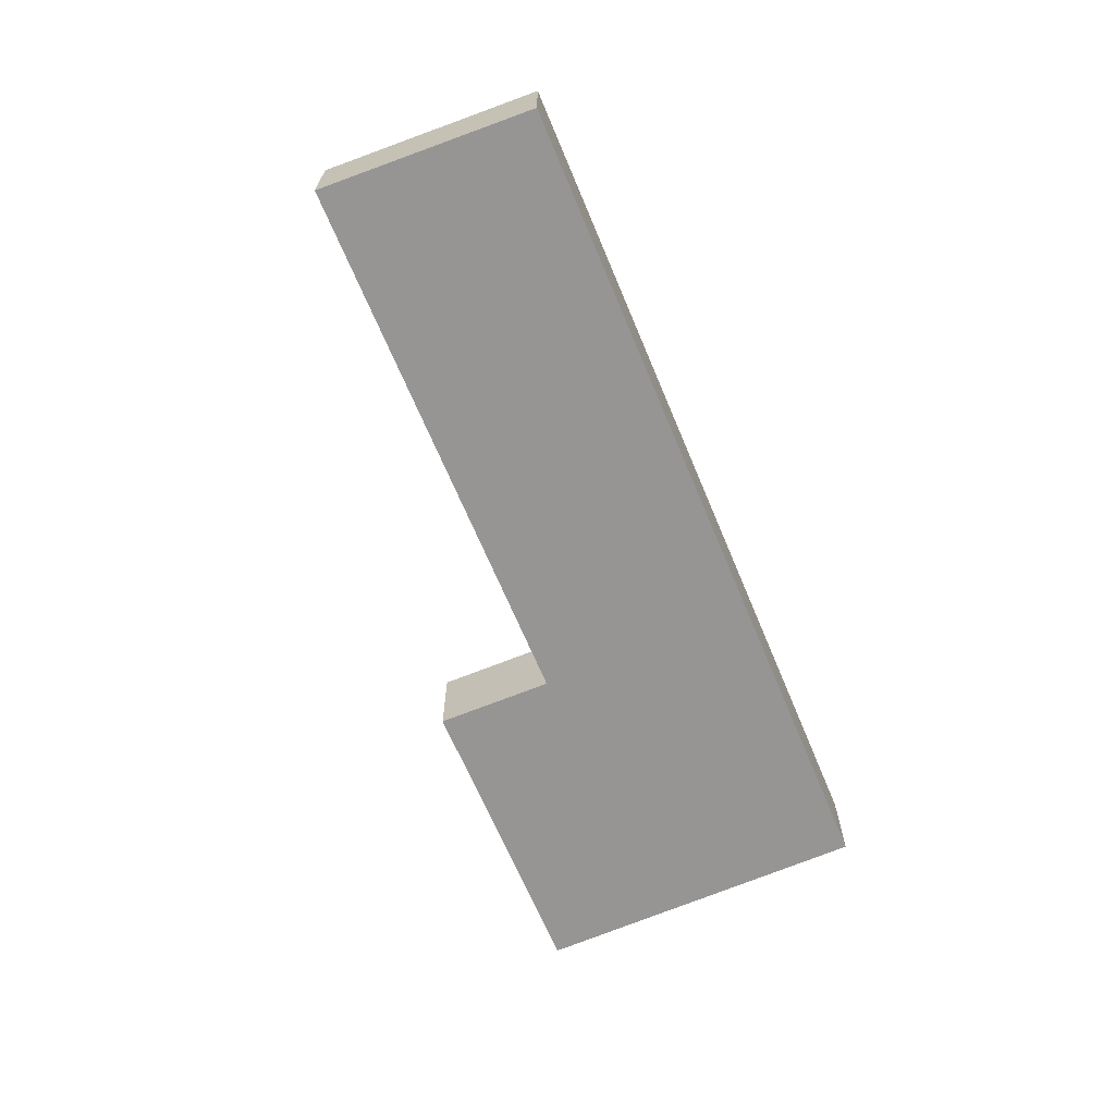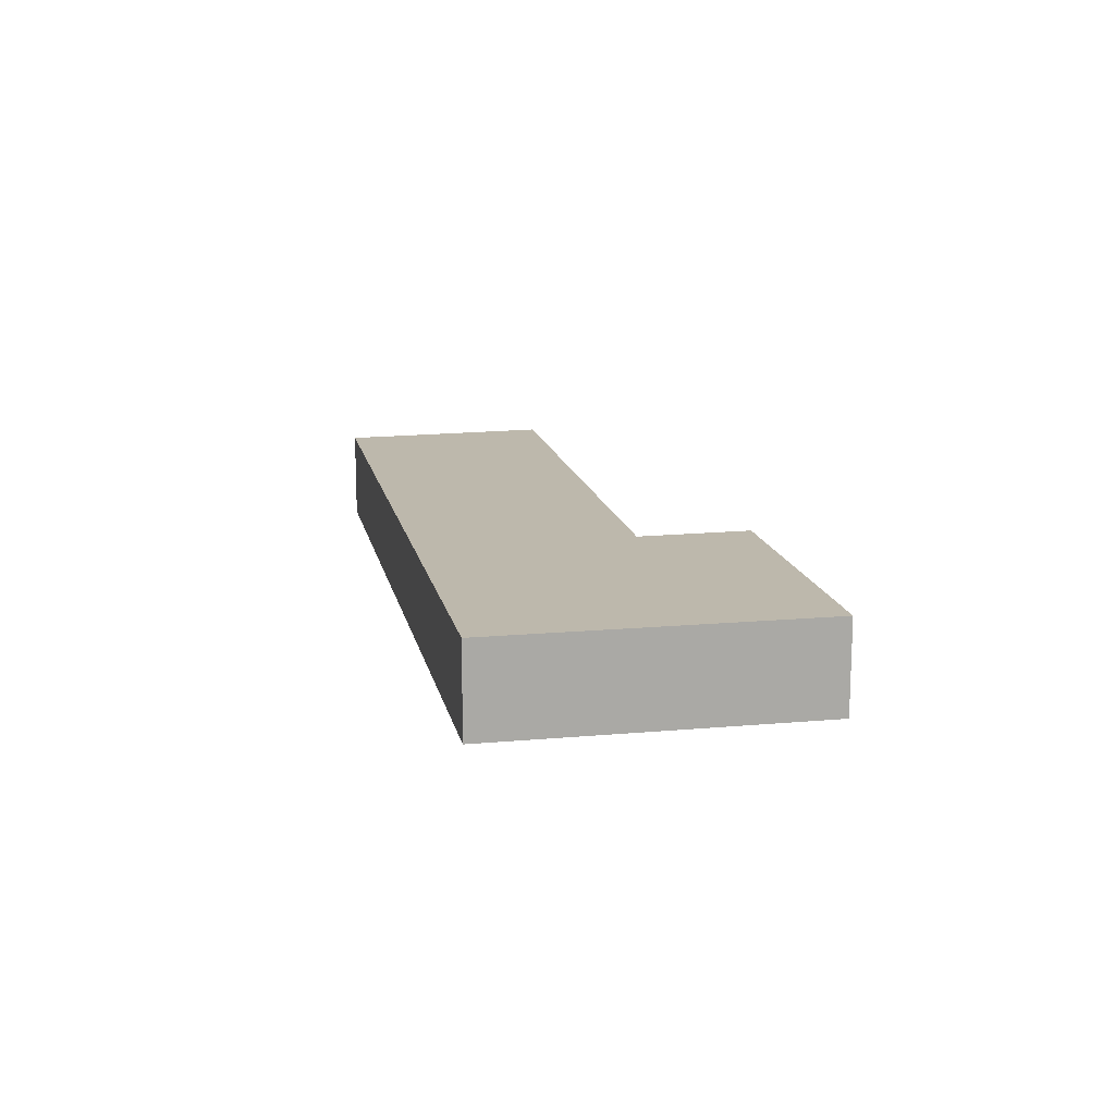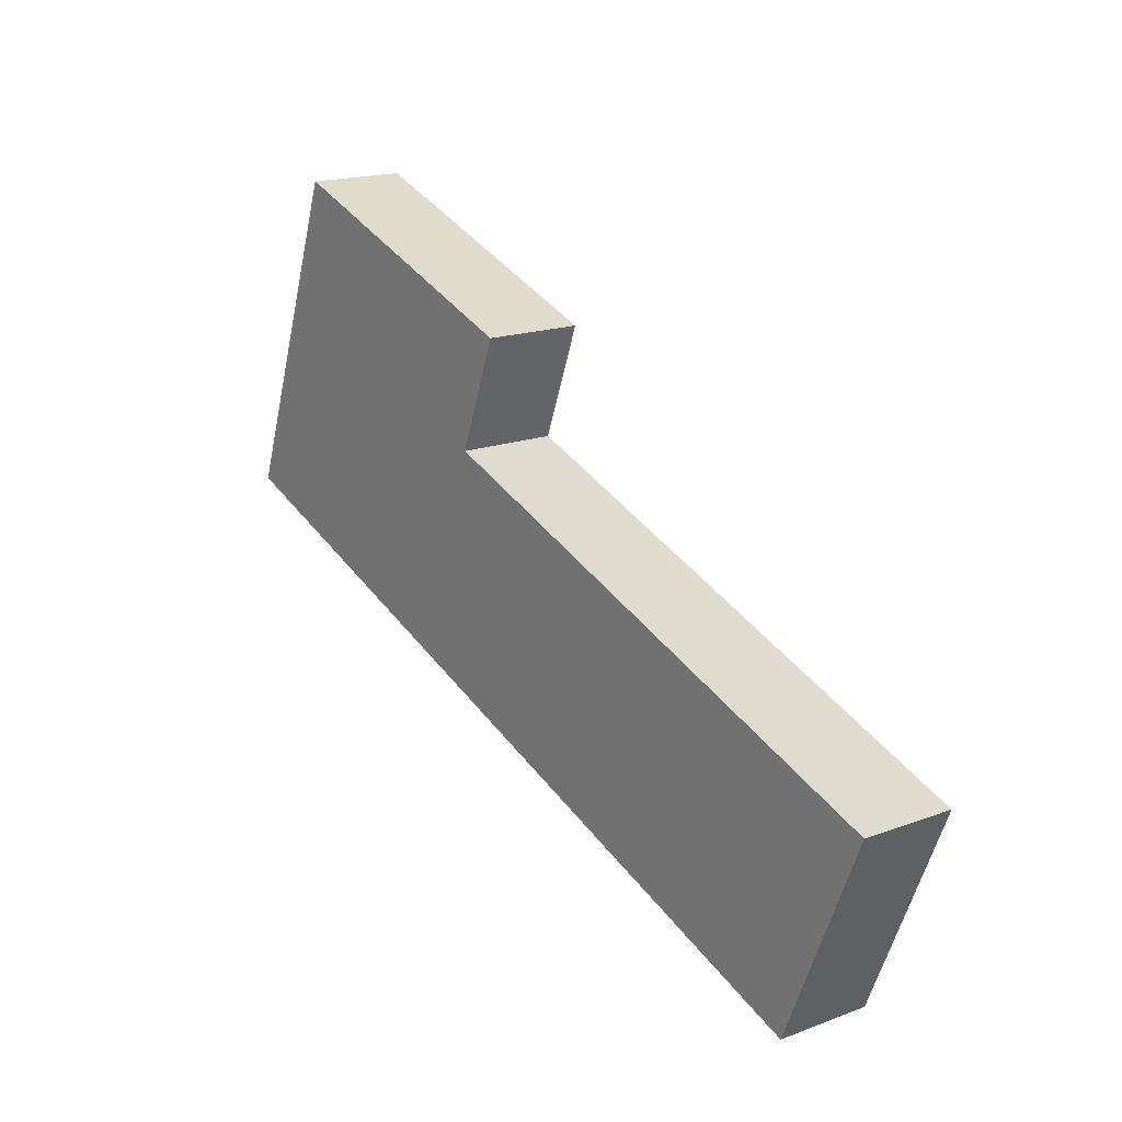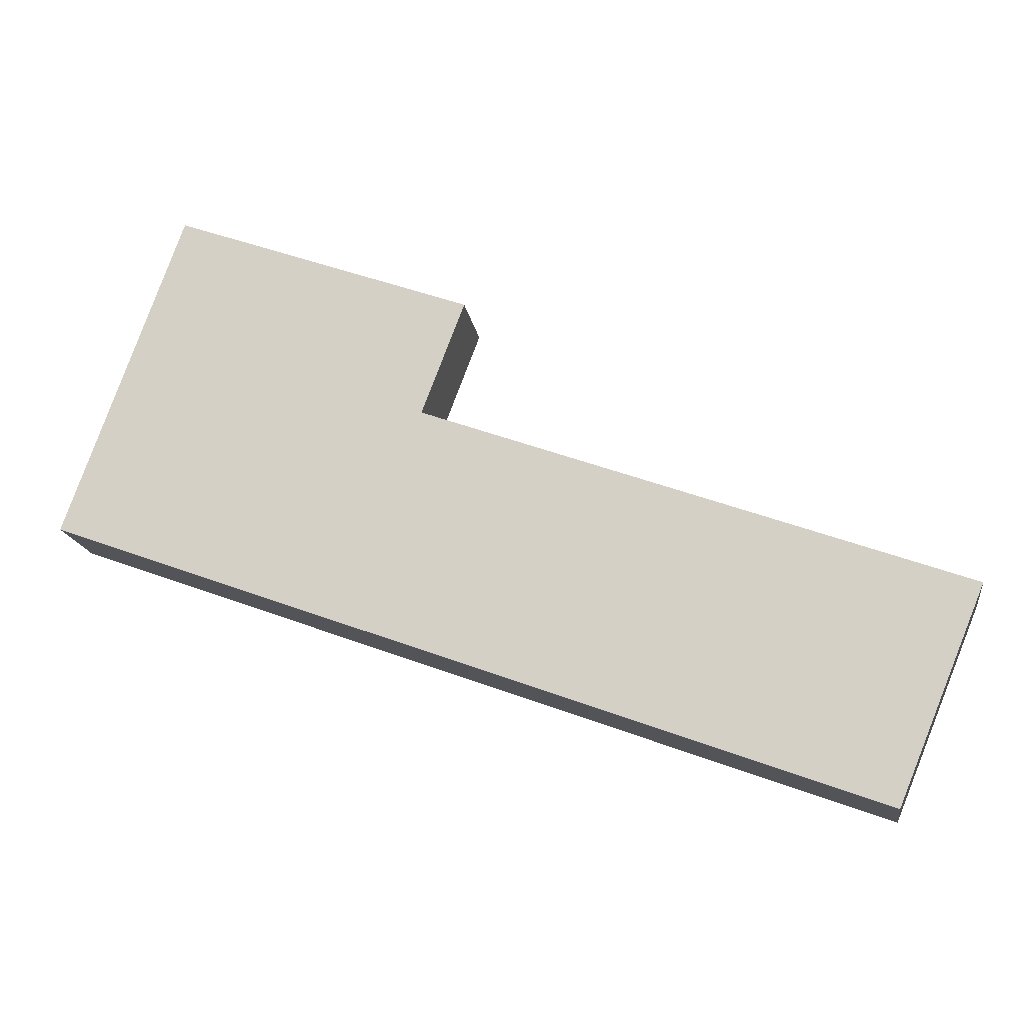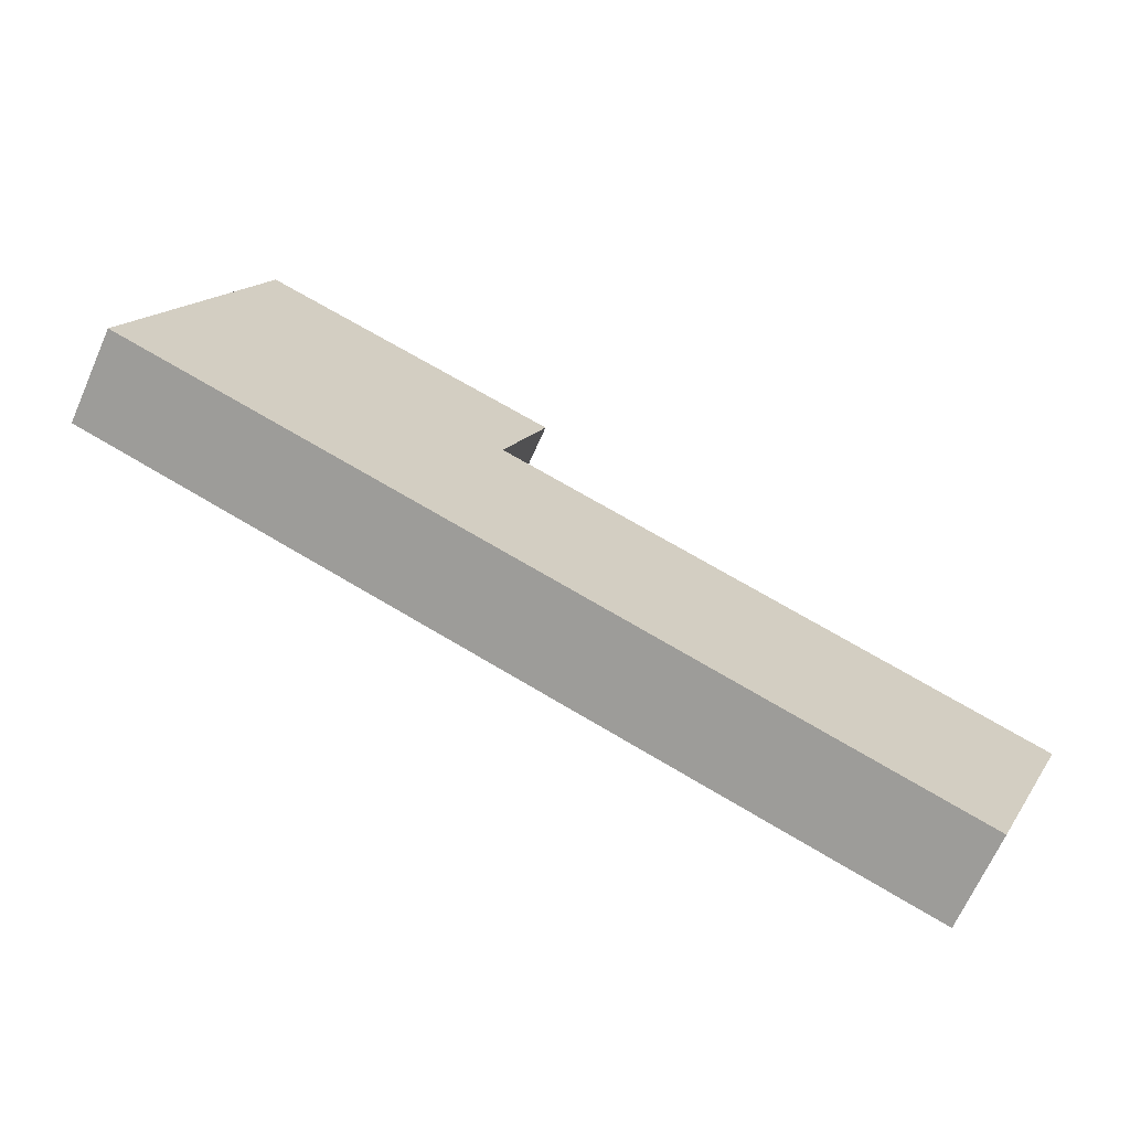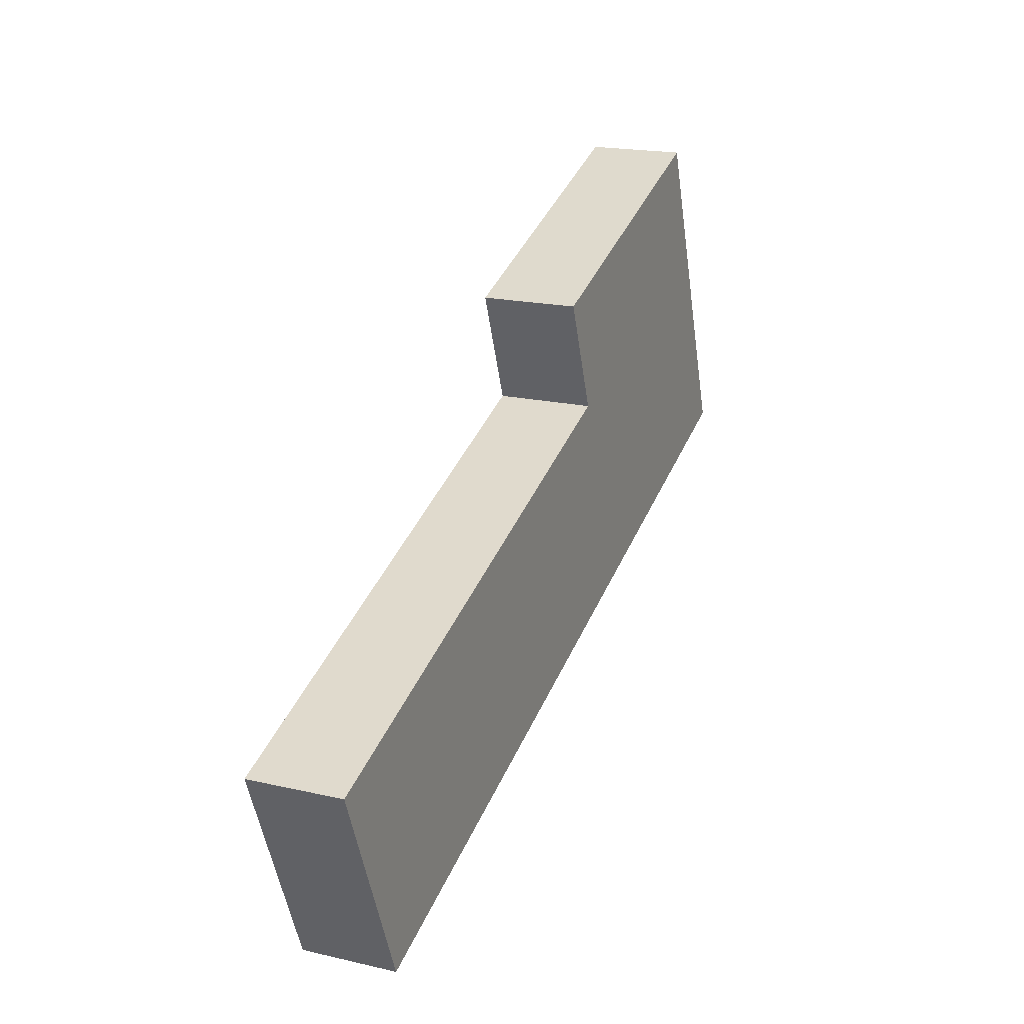
<metadata>
{"format":"obj","ext":"obj","renderer":"f3d","projection":"perspective","resolution":1024,"background":"white","views":[{"elev":-67.5,"azim":132.7,"up":"+Y"},{"elev":14.7,"azim":-81.4,"up":"+Y"},{"elev":17.3,"azim":53.4,"up":"+Z"},{"elev":-15.9,"azim":8.4,"up":"+Z"},{"elev":-67.5,"azim":-23.9,"up":"+Z"},{"elev":19.0,"azim":113.6,"up":"+Z"}]}
</metadata>
<code>
v  36.77 4.243 -13.39
v  16.58 4.243 4.759
v  40.67 4.243 -3.941
v  13.16 4.243 -4.794
v  0 4.243 2.598e-16
v  16.56 4.243 4.766
v  18.39 4.243 9.835
v  3.454 4.243 9.657
v  5.202 4.243 14.54
v  16.99 4.243 5.915
v  18.46 4.243 9.81
v  16.6 4.243 4.87
v  5.202 -8.906e-16 14.54
v  18.39 -6.022e-16 9.835
v  18.46 -6.007e-16 9.81
v  16.56 -2.918e-16 4.766
v  40.67 2.413e-16 -3.941
v  16.58 -2.914e-16 4.759
v  16.99 -3.622e-16 5.915
v  16.6 -2.982e-16 4.87
v  36.77 8.199e-16 -13.39
v  13.16 2.935e-16 -4.794
v  0 0 0
v  3.454 -5.913e-16 9.657
g defaultobject
f 1 2 3
f 2 1 4
f 2 4 5
f 2 5 6
f 6 5 7
f 7 5 8
f 7 8 9
f 10 7 11
f 7 10 12
f 7 12 6
f 13 7 9
f 7 13 14
f 7 14 11
f 11 14 15
f 16 2 6
f 2 16 3
f 3 16 17
f 17 16 18
f 15 10 11
f 10 15 19
f 10 19 12
f 12 19 6
f 6 19 20
f 6 20 16
f 17 1 3
f 1 17 21
f 21 4 1
f 4 21 22
f 4 22 5
f 5 22 23
f 8 13 9
f 13 8 24
f 24 8 5
f 24 5 23
f 17 16 21
f 16 17 18
f 22 24 23
f 24 22 21
f 24 21 16
f 24 16 20
f 24 20 13
f 13 20 19
f 13 19 15
f 13 15 14

</code>
